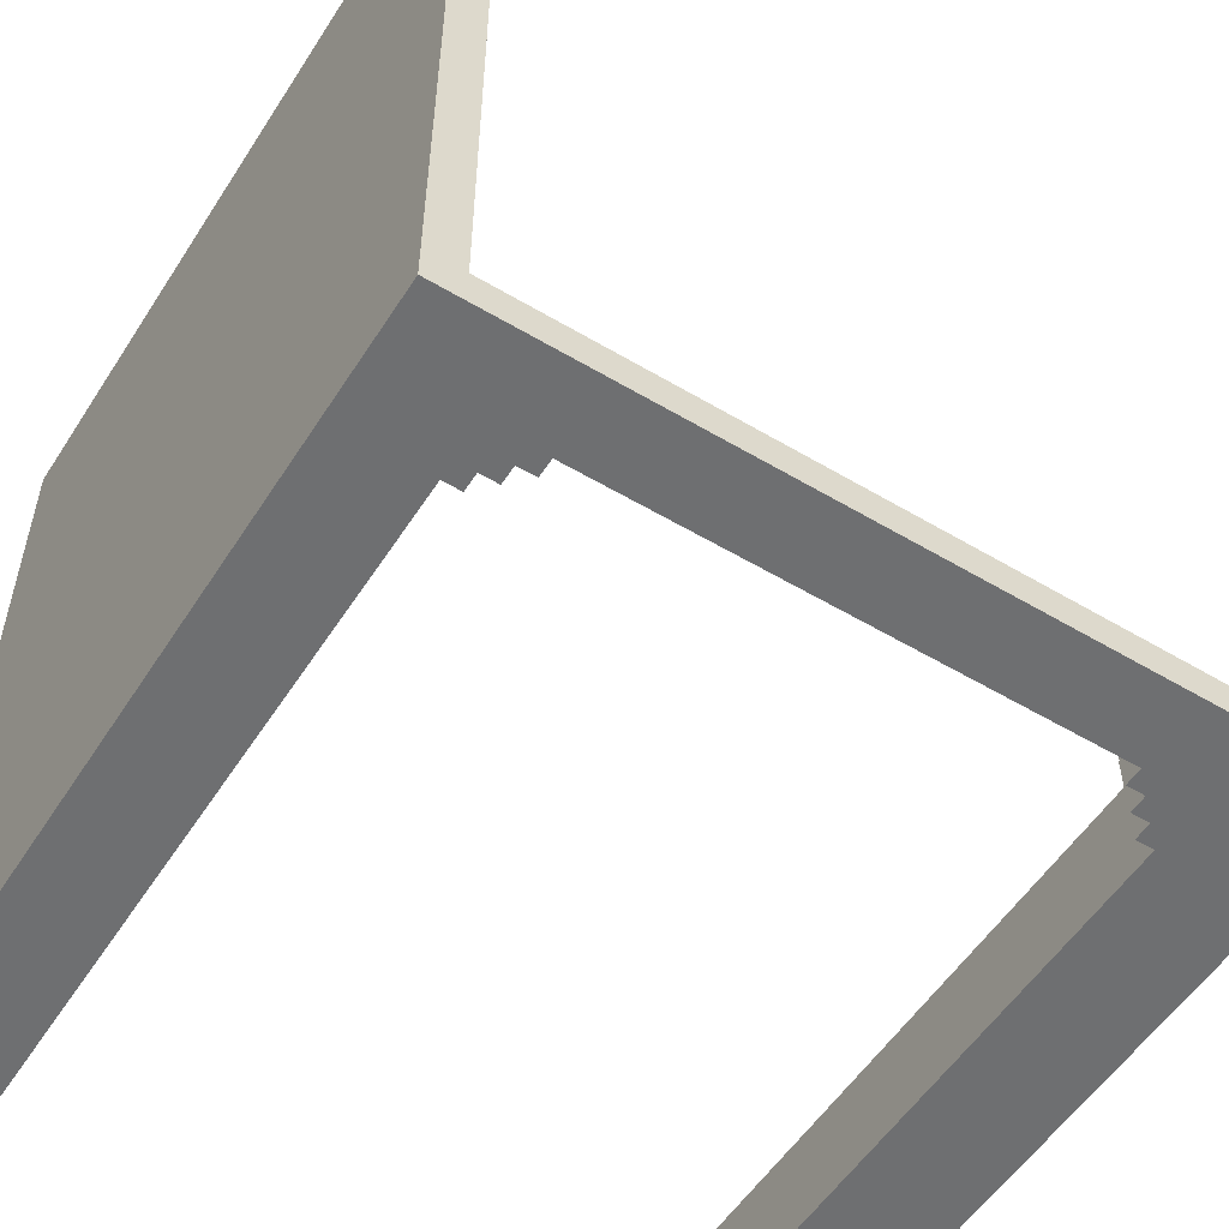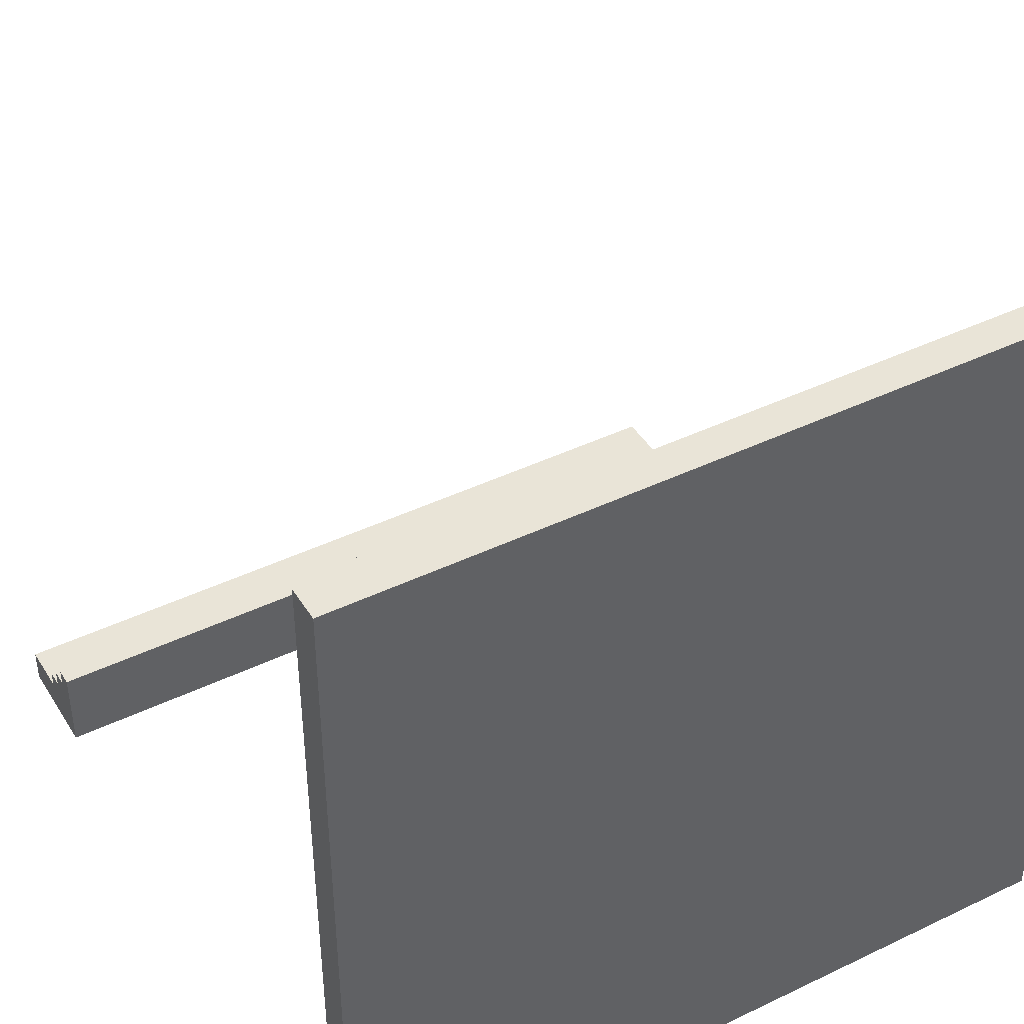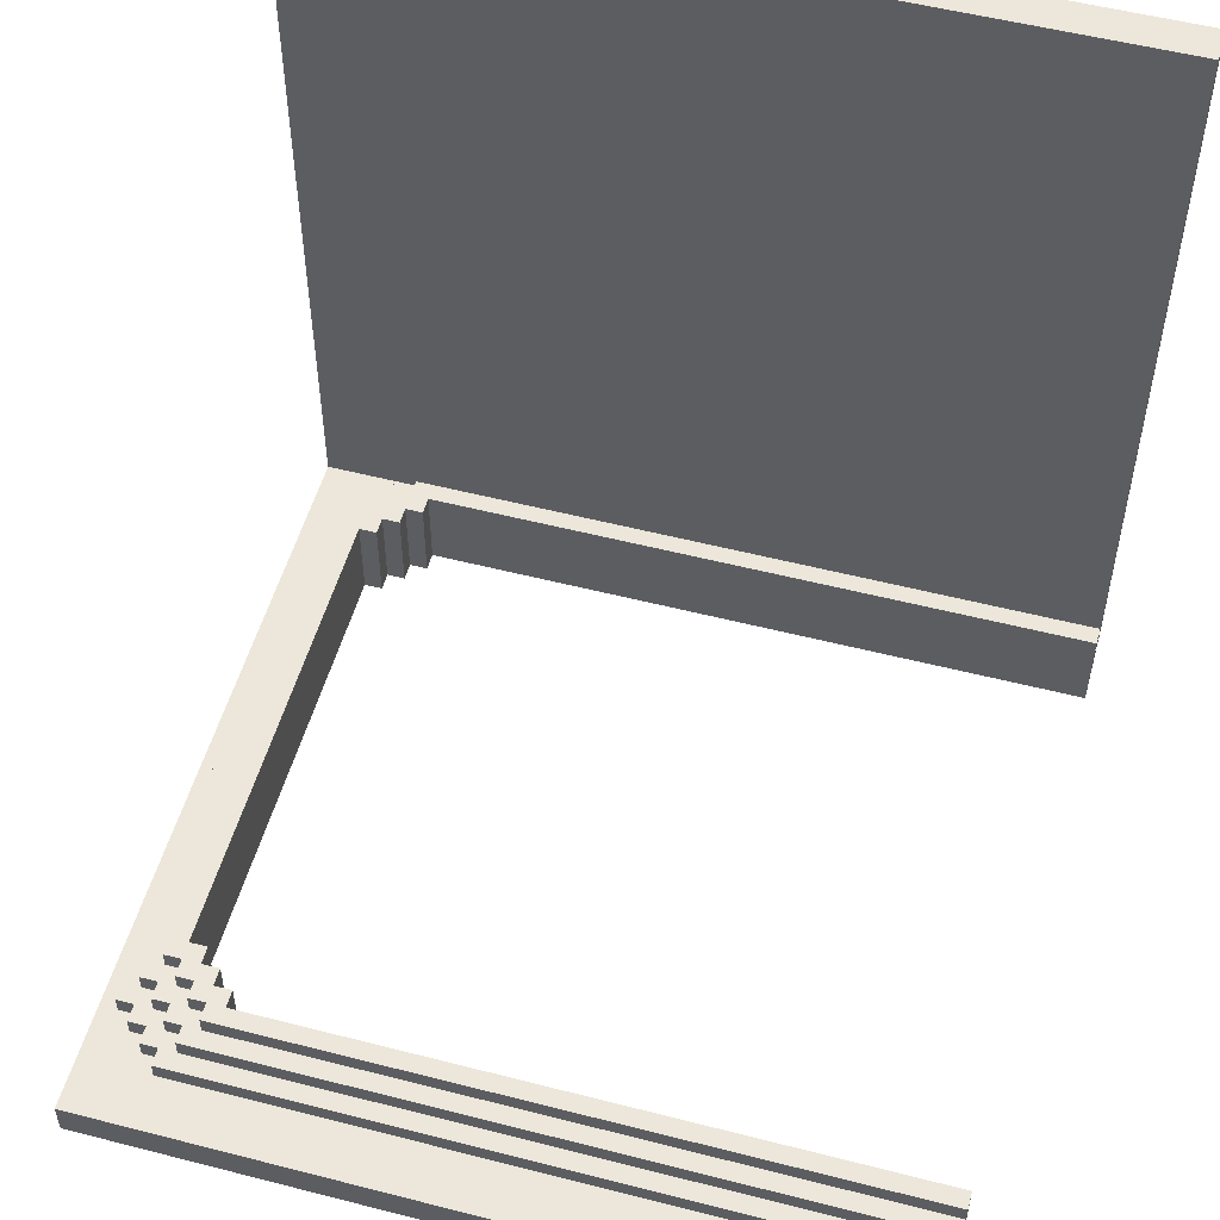
<metadata>
{"format":"obj","ext":"obj","renderer":"f3d","projection":"perspective","resolution":1024,"background":"white","views":[{"elev":-54.5,"azim":57.8,"up":"+Z"},{"elev":43.1,"azim":-29.6,"up":"+Z"},{"elev":53.1,"azim":-164.6,"up":"+Z"}]}
</metadata>
<code>
o
v -2.2 -2.2 2.2
v -2.2 -2.2 -2.2
v -2.2 -2 2.2
v -2.2 -2 -2
v -2.2 -2 -2.1
v -2.2 -1.9 -1.9
v -2.2 -1.9 -2
v -2.2 -1.9 -2.1
v -2.2 -1.9 -2.2
v -2.2 -1.8 -1.7
v -2.2 -1.8 -1.9
v -2.2 -1.8 -2.1
v -2.2 -1.7 -1.7
v -2.2 -1.7 -2.2
v -2.2 1.6 -1.7
v -2.2 1.6 -2.2
v -2.2 1.7 -1.7
v -2.2 1.7 -1.8
v -2.2 1.8 -1.8
v -2.2 1.8 -1.9
v -2.2 1.8 -2.2
v -2.2 1.9 -1.9
v -2.2 1.9 -2
v -2.2 1.9 -2.2
v -2.2 2.1 -2.1
v -2.2 2.1 -2.2
v -2.2 2.2 -2
v -2.2 2.2 -2.1
v -2.2 2.2 -2.2
v 1.5 -1.7 -1.7
v 1.5 -1.7 -2.2
v 1.5 -1.6 -1.7
v 1.5 -1.6 -2.2
v 1.5 1.5 -1.7
v 1.5 1.5 -2.2
v 1.5 1.6 -1.7
v 1.5 1.6 -2.2
v 1.6 -1.6 -1.7
v 1.6 -1.6 -2.2
v 1.6 -1.5 -1.7
v 1.6 -1.5 -2.2
v 1.6 1.4 -1.7
v 1.6 1.4 -2.2
v 1.6 1.5 -1.7
v 1.6 1.5 -2.2
v 1.7 -1.5 -1.7
v 1.7 -1.5 -2.2
v 1.7 -1.4 -1.7
v 1.7 -1.4 -2.2
v 1.7 1.3 -1.7
v 1.7 1.3 -2.2
v 1.7 1.4 -1.7
v 1.7 1.4 -2.2
v 1.8 -1.4 -1.7
v 1.8 -1.4 -2.2
v 1.8 1.3 -1.7
v 1.8 1.3 -2.2
v 1.6 -1.8 -1.7
v 1.6 -1.8 -1.8
v 1.6 -1.7 -1.7
v 1.6 -1.7 -1.8
v 1.6 1.6 -1.7
v 1.6 1.6 -1.8
v 1.6 1.7 -1.7
v 1.6 1.7 -1.8
v 1.7 -1.7 -1.7
v 1.7 -1.7 -1.8
v 1.7 -1.6 -1.7
v 1.7 -1.6 -1.8
v 1.7 1.5 -1.7
v 1.7 1.5 -1.8
v 1.7 1.6 -1.7
v 1.7 1.6 -1.8
v 1.7 1.7 -1.8
v 1.7 1.7 -1.9
v 1.7 1.8 -1.8
v 1.7 1.8 -1.9
v 1.8 -1.8 -1.8
v 1.8 -1.8 -1.9
v 1.8 -1.7 -1.8
v 1.8 -1.7 -1.9
v 1.8 -1.6 -1.7
v 1.8 -1.6 -1.8
v 1.8 -1.5 -1.7
v 1.8 -1.5 -1.8
v 1.8 1.4 -1.7
v 1.8 1.4 -1.8
v 1.8 1.5 -1.7
v 1.8 1.5 -1.8
v 1.8 1.6 -1.8
v 1.8 1.6 -1.9
v 1.8 1.7 -1.8
v 1.8 1.7 -1.9
v 1.8 1.8 -1.9
v 1.8 1.8 -2
v 1.8 1.9 -1.9
v 1.8 1.9 -2
v 1.9 -1.9 -1.9
v 1.9 -1.9 -2
v 1.9 -1.8 -1.9
v 1.9 -1.8 -2
v 1.9 -1.7 -1.8
v 1.9 -1.7 -1.9
v 1.9 -1.6 -1.8
v 1.9 -1.6 -1.9
v 1.9 -1.5 -1.7
v 1.9 -1.5 -1.8
v 1.9 1.4 -1.7
v 1.9 1.4 -1.8
v 1.9 1.5 -1.8
v 1.9 1.5 -1.9
v 1.9 1.6 -1.8
v 1.9 1.6 -1.9
v 1.9 1.7 -1.9
v 1.9 1.7 -2
v 1.9 1.8 -1.9
v 1.9 1.8 -2
v 2 -1.8 -1.9
v 2 -1.8 -2
v 2 -1.7 -1.9
v 2 -1.7 -2
v 2 -1.6 -1.8
v 2 -1.6 -1.9
v 2 1.5 -1.8
v 2 1.5 -1.9
v 2 1.6 -1.9
v 2 1.6 -2
v 2 1.7 -1.9
v 2 1.7 -2
v 2.1 -1.7 -1.9
v 2.1 -1.7 -2
v 2.1 1.6 -1.9
v 2.1 1.6 -2
v 2.2 -2.2 2.2
v 2.2 -2.2 -2.2
v 2.2 -2 2.2
v 2.2 -2 -2
v 2.2 -2 -2.1
v 2.2 2.2 -2
v 2.2 2.2 -2.1
v 2.2 2.2 -2.2
v -2.2 -2.2 2.2
v -2.2 -2 2.2
v 2.2 -2.2 2.2
v 2.2 -2 2.2
v -2.2 -1.8 -1.7
v -2.2 -1.7 -1.7
v -2.2 1.6 -1.7
v -2.2 1.7 -1.7
v 1.5 -1.7 -1.7
v 1.5 -1.6 -1.7
v 1.5 1.5 -1.7
v 1.5 1.6 -1.7
v 1.6 -1.8 -1.7
v 1.6 -1.7 -1.7
v 1.6 -1.6 -1.7
v 1.6 -1.5 -1.7
v 1.6 1.4 -1.7
v 1.6 1.5 -1.7
v 1.6 1.6 -1.7
v 1.6 1.7 -1.7
v 1.7 -1.7 -1.7
v 1.7 -1.6 -1.7
v 1.7 -1.5 -1.7
v 1.7 -1.4 -1.7
v 1.7 1.3 -1.7
v 1.7 1.4 -1.7
v 1.7 1.5 -1.7
v 1.7 1.6 -1.7
v 1.8 -1.6 -1.7
v 1.8 -1.5 -1.7
v 1.8 -1.4 -1.7
v 1.8 1.3 -1.7
v 1.8 1.4 -1.7
v 1.8 1.5 -1.7
v 1.9 -1.5 -1.7
v 1.9 1.4 -1.7
v -2.2 1.7 -1.8
v -2.2 1.8 -1.8
v 1.6 -1.8 -1.8
v 1.6 -1.7 -1.8
v 1.6 1.6 -1.8
v 1.6 1.7 -1.8
v 1.7 -1.7 -1.8
v 1.7 -1.6 -1.8
v 1.7 1.5 -1.8
v 1.7 1.6 -1.8
v 1.7 1.7 -1.8
v 1.7 1.8 -1.8
v 1.8 -1.8 -1.8
v 1.8 -1.7 -1.8
v 1.8 -1.6 -1.8
v 1.8 -1.5 -1.8
v 1.8 1.4 -1.8
v 1.8 1.5 -1.8
v 1.8 1.6 -1.8
v 1.8 1.7 -1.8
v 1.9 -1.7 -1.8
v 1.9 -1.6 -1.8
v 1.9 -1.5 -1.8
v 1.9 1.4 -1.8
v 1.9 1.5 -1.8
v 1.9 1.6 -1.8
v 2 -1.6 -1.8
v 2 1.5 -1.8
v -2.2 -1.9 -1.9
v -2.2 -1.8 -1.9
v -2.2 1.8 -1.9
v -2.2 1.9 -1.9
v 1.7 1.7 -1.9
v 1.7 1.8 -1.9
v 1.8 -1.8 -1.9
v 1.8 -1.7 -1.9
v 1.8 1.6 -1.9
v 1.8 1.7 -1.9
v 1.8 1.8 -1.9
v 1.8 1.9 -1.9
v 1.9 -1.9 -1.9
v 1.9 -1.8 -1.9
v 1.9 -1.7 -1.9
v 1.9 -1.6 -1.9
v 1.9 1.5 -1.9
v 1.9 1.6 -1.9
v 1.9 1.7 -1.9
v 1.9 1.8 -1.9
v 2 -1.8 -1.9
v 2 -1.7 -1.9
v 2 -1.6 -1.9
v 2 1.5 -1.9
v 2 1.6 -1.9
v 2 1.7 -1.9
v 2.1 -1.7 -1.9
v 2.1 1.6 -1.9
v -2.2 -2 -2
v -2.2 -1.9 -2
v -2.2 1.9 -2
v -2.2 2.2 -2
v -2 -2 -2
v 1.8 1.8 -2
v 1.8 1.9 -2
v 1.9 -1.9 -2
v 1.9 -1.8 -2
v 1.9 1.7 -2
v 1.9 1.8 -2
v 2 -2 -2
v 2 -1.8 -2
v 2 -1.7 -2
v 2 1.6 -2
v 2 1.7 -2
v 2.1 -1.7 -2
v 2.1 1.6 -2
v 2.2 -2 -2
v 2.2 2.2 -2
v -2.2 -2.2 -2.2
v -2.2 -1.9 -2.2
v -2.2 -1.7 -2.2
v -2.2 1.6 -2.2
v -2.2 1.8 -2.2
v -2.2 1.9 -2.2
v -2.2 2.1 -2.2
v -2.2 2.2 -2.2
v 1.5 -1.7 -2.2
v 1.5 -1.6 -2.2
v 1.5 1.5 -2.2
v 1.5 1.6 -2.2
v 1.6 -1.6 -2.2
v 1.6 -1.5 -2.2
v 1.6 1.4 -2.2
v 1.6 1.5 -2.2
v 1.7 -1.9 -2.2
v 1.7 -1.8 -2.2
v 1.7 -1.5 -2.2
v 1.7 -1.4 -2.2
v 1.7 1.3 -2.2
v 1.7 1.4 -2.2
v 1.7 1.7 -2.2
v 1.7 1.8 -2.2
v 1.8 -1.8 -2.2
v 1.8 -1.7 -2.2
v 1.8 -1.4 -2.2
v 1.8 1.3 -2.2
v 1.8 1.6 -2.2
v 1.8 1.7 -2.2
v 1.8 1.8 -2.2
v 1.8 1.9 -2.2
v 1.9 -1.9 -2.2
v 1.9 -1.8 -2.2
v 1.9 -1.7 -2.2
v 1.9 -1.6 -2.2
v 1.9 1.5 -2.2
v 1.9 1.6 -2.2
v 1.9 1.7 -2.2
v 1.9 1.8 -2.2
v 2 -1.8 -2.2
v 2 -1.7 -2.2
v 2 -1.6 -2.2
v 2 1.5 -2.2
v 2 1.6 -2.2
v 2 1.7 -2.2
v 2.1 -1.9 -2.2
v 2.1 -1.7 -2.2
v 2.1 1.6 -2.2
v 2.1 2.1 -2.2
v 2.2 -2.2 -2.2
v 2.2 2.2 -2.2
v -2.2 -2.2 2.2
v 2.2 -2.2 2.2
v -2 -2.2 2
v 2 -2.2 2
v -1.8 -2.2 1.8
v 1.8 -2.2 1.8
v -1.6 -2.2 1.6
v 1.5 -2.2 1.6
v -1.6 -2.2 -1.6
v 1.5 -2.2 -1.6
v -1.8 -2.2 -1.8
v 1.8 -2.2 -1.8
v -2 -2.2 -2
v 2 -2.2 -2
v -2.2 -2.2 -2.2
v 2.2 -2.2 -2.2
v -2.2 -1.9 -1.9
v 1.9 -1.9 -1.9
v -2.2 -1.9 -2
v 1.9 -1.9 -2
v -2.2 -1.8 -1.7
v 1.6 -1.8 -1.7
v 1.6 -1.8 -1.8
v 1.8 -1.8 -1.8
v -2.2 -1.8 -1.9
v 1.8 -1.8 -1.9
v 1.9 -1.8 -1.9
v 2 -1.8 -1.9
v 1.9 -1.8 -2
v 2 -1.8 -2
v 1.6 -1.7 -1.7
v 1.7 -1.7 -1.7
v 1.6 -1.7 -1.8
v 1.7 -1.7 -1.8
v 1.8 -1.7 -1.8
v 1.9 -1.7 -1.8
v 1.8 -1.7 -1.9
v 1.9 -1.7 -1.9
v 2 -1.7 -1.9
v 2.1 -1.7 -1.9
v 2 -1.7 -2
v 2.1 -1.7 -2
v 1.7 -1.6 -1.7
v 1.8 -1.6 -1.7
v 1.7 -1.6 -1.8
v 1.8 -1.6 -1.8
v 1.9 -1.6 -1.8
v 2 -1.6 -1.8
v 1.9 -1.6 -1.9
v 2 -1.6 -1.9
v 1.8 -1.5 -1.7
v 1.9 -1.5 -1.7
v 1.8 -1.5 -1.8
v 1.9 -1.5 -1.8
v 1.7 1.3 -1.7
v 1.8 1.3 -1.7
v 1.7 1.3 -2.2
v 1.8 1.3 -2.2
v 1.6 1.4 -1.7
v 1.7 1.4 -1.7
v 1.6 1.4 -2.2
v 1.7 1.4 -2.2
v 1.5 1.5 -1.7
v 1.6 1.5 -1.7
v 1.5 1.5 -2.2
v 1.6 1.5 -2.2
v -2.2 1.6 -1.7
v 1.5 1.6 -1.7
v -2.2 1.6 -2.2
v 1.5 1.6 -2.2
v -2.2 -2 2.2
v 2.2 -2 2.2
v -2 -2 2
v 2 -2 2
v -1.8 -2 1.8
v 1.8 -2 1.8
v -1.6 -2 1.6
v 1.5 -2 1.6
v -1.6 -2 -1.6
v 1.5 -2 -1.6
v -1.8 -2 -1.8
v 1.8 -2 -1.8
v -2.2 -2 -2
v -2 -2 -2
v 2 -2 -2
v 2.2 -2 -2
v -2.2 -1.7 -1.7
v 1.5 -1.7 -1.7
v -2.2 -1.7 -2.2
v 1.5 -1.7 -2.2
v 1.5 -1.6 -1.7
v 1.6 -1.6 -1.7
v 1.5 -1.6 -2.2
v 1.6 -1.6 -2.2
v 1.6 -1.5 -1.7
v 1.7 -1.5 -1.7
v 1.6 -1.5 -2.2
v 1.7 -1.5 -2.2
v 1.7 -1.4 -1.7
v 1.8 -1.4 -1.7
v 1.7 -1.4 -2.2
v 1.8 -1.4 -2.2
v 1.8 1.4 -1.7
v 1.9 1.4 -1.7
v 1.8 1.4 -1.8
v 1.9 1.4 -1.8
v 1.7 1.5 -1.7
v 1.8 1.5 -1.7
v 1.7 1.5 -1.8
v 1.8 1.5 -1.8
v 1.9 1.5 -1.8
v 2 1.5 -1.8
v 1.9 1.5 -1.9
v 2 1.5 -1.9
v 1.6 1.6 -1.7
v 1.7 1.6 -1.7
v 1.6 1.6 -1.8
v 1.7 1.6 -1.8
v 1.8 1.6 -1.8
v 1.9 1.6 -1.8
v 1.8 1.6 -1.9
v 1.9 1.6 -1.9
v 2 1.6 -1.9
v 2.1 1.6 -1.9
v 2 1.6 -2
v 2.1 1.6 -2
v -2.2 1.7 -1.7
v 1.6 1.7 -1.7
v -2.2 1.7 -1.8
v 1.6 1.7 -1.8
v 1.7 1.7 -1.8
v 1.8 1.7 -1.8
v 1.7 1.7 -1.9
v 1.8 1.7 -1.9
v 1.9 1.7 -1.9
v 2 1.7 -1.9
v 1.9 1.7 -2
v 2 1.7 -2
v -2.2 1.8 -1.8
v 1.7 1.8 -1.8
v -2.2 1.8 -1.9
v 1.7 1.8 -1.9
v 1.8 1.8 -1.9
v 1.9 1.8 -1.9
v 1.8 1.8 -2
v 1.9 1.8 -2
v -2.2 1.9 -1.9
v 1.8 1.9 -1.9
v -2.2 1.9 -2
v 1.8 1.9 -2
v -2.2 2.2 -2
v 2.2 2.2 -2
v -2.2 2.2 -2.1
v 2.2 2.2 -2.1
v -2.2 2.2 -2.2
v 2.2 2.2 -2.2
f 3 2 1
f 4 2 3
f 5 2 4
f 7 5 4
f 8 2 5
f 8 5 7
f 9 2 8
f 11 7 6
f 11 8 7
f 12 9 8
f 12 8 11
f 13 11 10
f 13 12 11
f 14 9 12
f 14 12 13
f 17 16 15
f 18 16 17
f 19 16 18
f 20 16 19
f 21 16 20
f 22 21 20
f 23 21 22
f 24 21 23
f 25 24 23
f 26 24 25
f 27 25 23
f 28 26 25
f 28 25 27
f 29 26 28
f 32 31 30
f 33 31 32
f 36 35 34
f 37 35 36
f 40 39 38
f 41 39 40
f 44 43 42
f 45 43 44
f 48 47 46
f 49 47 48
f 52 51 50
f 53 51 52
f 56 55 54
f 57 55 56
f 58 59 60
f 60 59 61
f 62 63 64
f 64 63 65
f 66 67 68
f 68 67 69
f 70 71 72
f 72 71 73
f 74 75 76
f 76 75 77
f 78 79 80
f 80 79 81
f 82 83 84
f 84 83 85
f 86 87 88
f 88 87 89
f 90 91 92
f 92 91 93
f 94 95 96
f 96 95 97
f 98 99 100
f 100 99 101
f 102 103 104
f 104 103 105
f 106 107 108
f 108 107 109
f 110 111 112
f 112 111 113
f 114 115 116
f 116 115 117
f 118 119 120
f 120 119 121
f 122 123 124
f 124 123 125
f 126 127 128
f 128 127 129
f 130 131 132
f 132 131 133
f 134 135 136
f 136 135 137
f 137 135 138
f 137 138 139
f 138 135 140
f 139 138 140
f 140 135 141
f 144 143 142
f 145 143 144
f 150 147 146
f 153 149 148
f 154 151 150
f 154 150 146
f 155 151 154
f 156 151 155
f 159 153 152
f 160 149 153
f 160 153 159
f 161 149 160
f 162 157 156
f 162 156 155
f 163 157 162
f 164 157 163
f 167 159 158
f 167 160 159
f 168 160 167
f 169 160 168
f 170 165 164
f 170 164 163
f 171 165 170
f 172 165 171
f 173 168 167
f 173 167 166
f 174 168 173
f 175 168 174
f 176 172 171
f 176 174 173
f 176 173 172
f 177 174 176
f 183 179 178
f 184 181 180
f 187 183 182
f 188 179 183
f 188 183 187
f 189 179 188
f 190 185 184
f 190 184 180
f 191 185 190
f 192 185 191
f 195 187 186
f 195 188 187
f 196 188 195
f 197 188 196
f 198 193 192
f 198 192 191
f 199 193 198
f 200 193 199
f 201 196 195
f 201 195 194
f 202 196 201
f 203 196 202
f 204 200 199
f 204 202 201
f 204 201 200
f 205 202 204
f 211 209 208
f 212 207 206
f 215 211 210
f 216 209 211
f 216 211 215
f 217 209 216
f 218 213 212
f 218 212 206
f 219 213 218
f 220 213 219
f 223 215 214
f 223 216 215
f 224 216 223
f 225 216 224
f 226 221 220
f 226 220 219
f 227 221 226
f 228 221 227
f 229 224 223
f 229 223 222
f 230 224 229
f 231 224 230
f 232 228 227
f 232 230 229
f 232 229 228
f 233 230 232
f 238 235 234
f 240 237 236
f 241 235 238
f 244 240 239
f 245 242 241
f 245 241 238
f 246 242 245
f 249 244 243
f 250 247 246
f 250 246 245
f 251 249 248
f 252 250 245
f 252 251 250
f 253 249 251
f 253 251 252
f 253 237 240
f 253 240 244
f 253 244 249
f 255 256 262
f 257 258 265
f 262 263 266
f 264 265 269
f 254 255 270
f 266 267 270
f 255 262 270
f 262 266 270
f 270 267 271
f 271 267 272
f 268 269 275
f 269 265 276
f 265 258 276
f 275 269 276
f 258 259 277
f 276 258 277
f 272 273 278
f 270 271 278
f 271 272 278
f 278 273 279
f 279 273 280
f 274 275 281
f 275 276 281
f 281 276 282
f 276 277 283
f 282 276 283
f 277 259 284
f 283 277 284
f 259 260 285
f 284 259 285
f 278 279 286
f 254 270 286
f 270 278 286
f 286 279 287
f 279 280 288
f 287 279 288
f 281 282 288
f 280 281 288
f 288 282 289
f 289 282 290
f 282 283 291
f 290 282 291
f 283 284 291
f 291 284 292
f 284 285 293
f 292 284 293
f 286 287 294
f 288 289 294
f 287 288 294
f 294 289 295
f 289 290 296
f 295 289 296
f 291 292 297
f 296 290 297
f 290 291 297
f 297 292 298
f 292 293 299
f 298 292 299
f 294 295 300
f 254 286 300
f 286 294 300
f 297 298 301
f 300 295 301
f 295 296 301
f 296 297 301
f 298 299 302
f 301 298 302
f 299 293 303
f 302 299 303
f 260 261 303
f 293 285 303
f 285 260 303
f 301 302 304
f 300 301 304
f 302 303 304
f 254 300 304
f 303 261 305
f 304 303 305
f 308 307 306
f 309 307 308
f 310 309 308
f 311 309 310
f 312 311 310
f 313 311 312
f 314 312 310
f 314 313 312
f 315 311 313
f 315 313 314
f 316 310 308
f 316 314 310
f 316 315 314
f 317 311 315
f 317 315 316
f 317 309 311
f 318 308 306
f 318 316 308
f 318 317 316
f 319 309 317
f 319 317 318
f 319 307 309
f 320 318 306
f 320 319 318
f 321 307 319
f 321 319 320
f 324 323 322
f 325 323 324
f 328 327 326
f 330 328 326
f 330 329 328
f 331 329 330
f 334 333 332
f 335 333 334
f 338 337 336
f 339 337 338
f 342 341 340
f 343 341 342
f 346 345 344
f 347 345 346
f 350 349 348
f 351 349 350
f 354 353 352
f 355 353 354
f 358 357 356
f 359 357 358
f 362 361 360
f 363 361 362
f 366 365 364
f 367 365 366
f 370 369 368
f 371 369 370
f 374 373 372
f 375 373 374
f 376 377 378
f 378 377 379
f 378 379 380
f 380 379 381
f 380 381 382
f 382 381 383
f 380 382 384
f 382 383 384
f 383 381 385
f 384 383 385
f 378 380 386
f 380 384 386
f 384 385 386
f 385 381 387
f 386 385 387
f 381 379 387
f 376 378 388
f 378 386 389
f 388 378 389
f 386 387 389
f 387 379 390
f 389 387 390
f 379 377 390
f 390 377 391
f 392 393 394
f 394 393 395
f 396 397 398
f 398 397 399
f 400 401 402
f 402 401 403
f 404 405 406
f 406 405 407
f 408 409 410
f 410 409 411
f 412 413 414
f 414 413 415
f 416 417 418
f 418 417 419
f 420 421 422
f 422 421 423
f 424 425 426
f 426 425 427
f 428 429 430
f 430 429 431
f 432 433 434
f 434 433 435
f 436 437 438
f 438 437 439
f 440 441 442
f 442 441 443
f 444 445 446
f 446 445 447
f 448 449 450
f 450 449 451
f 452 453 454
f 454 453 455
f 456 457 458
f 458 457 459
f 458 459 460
f 460 459 461

</code>
